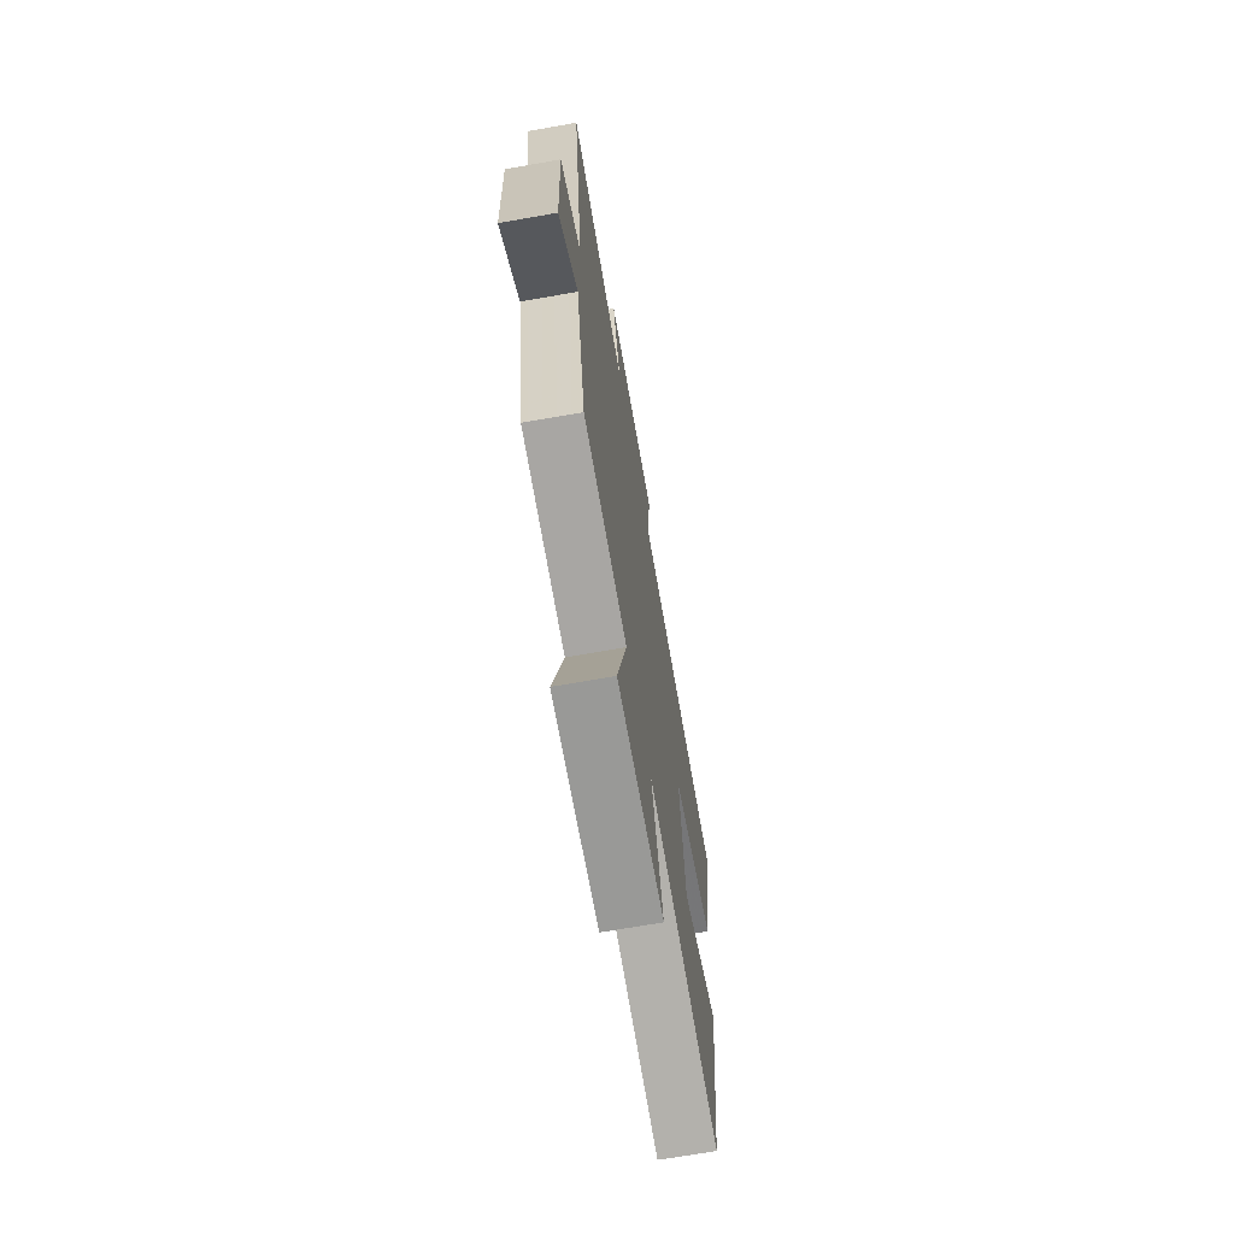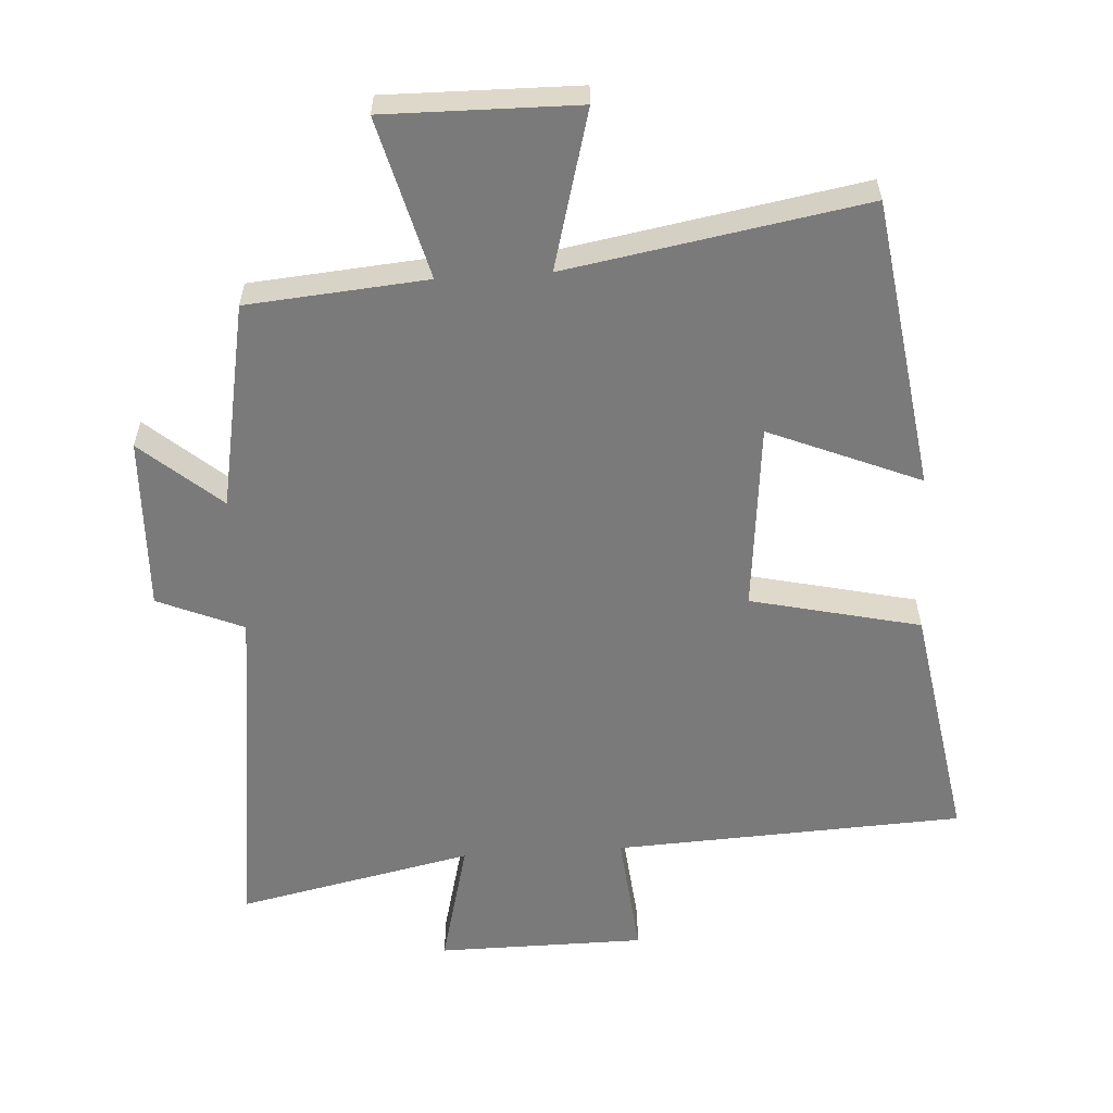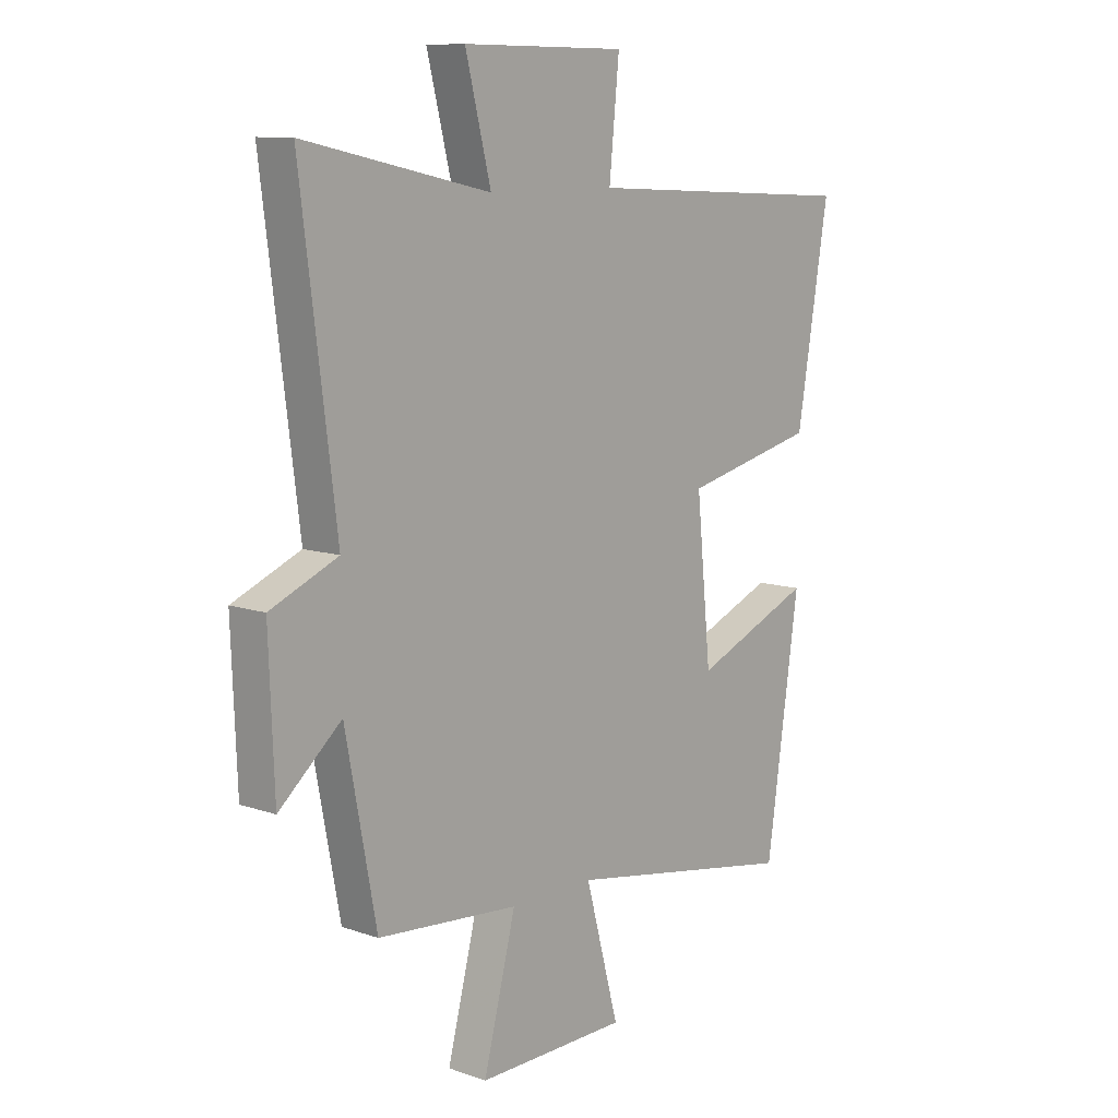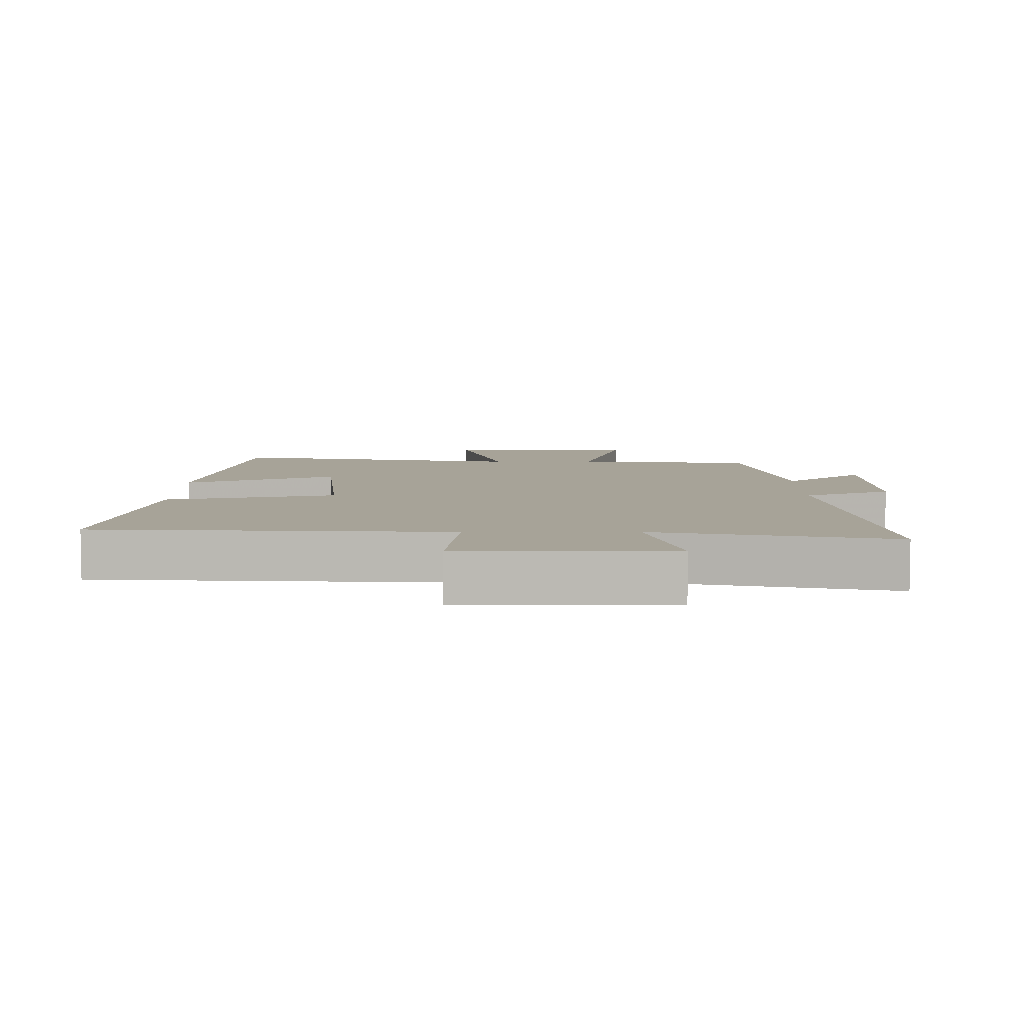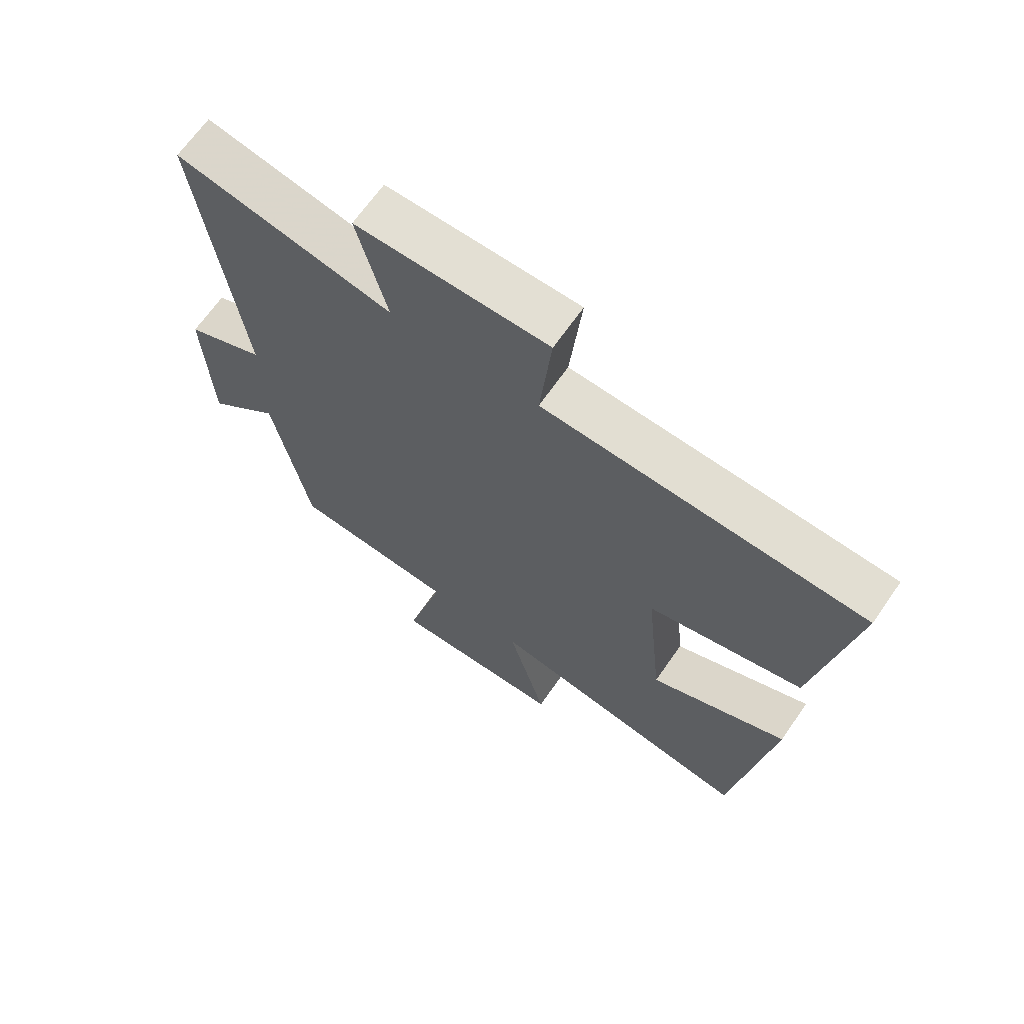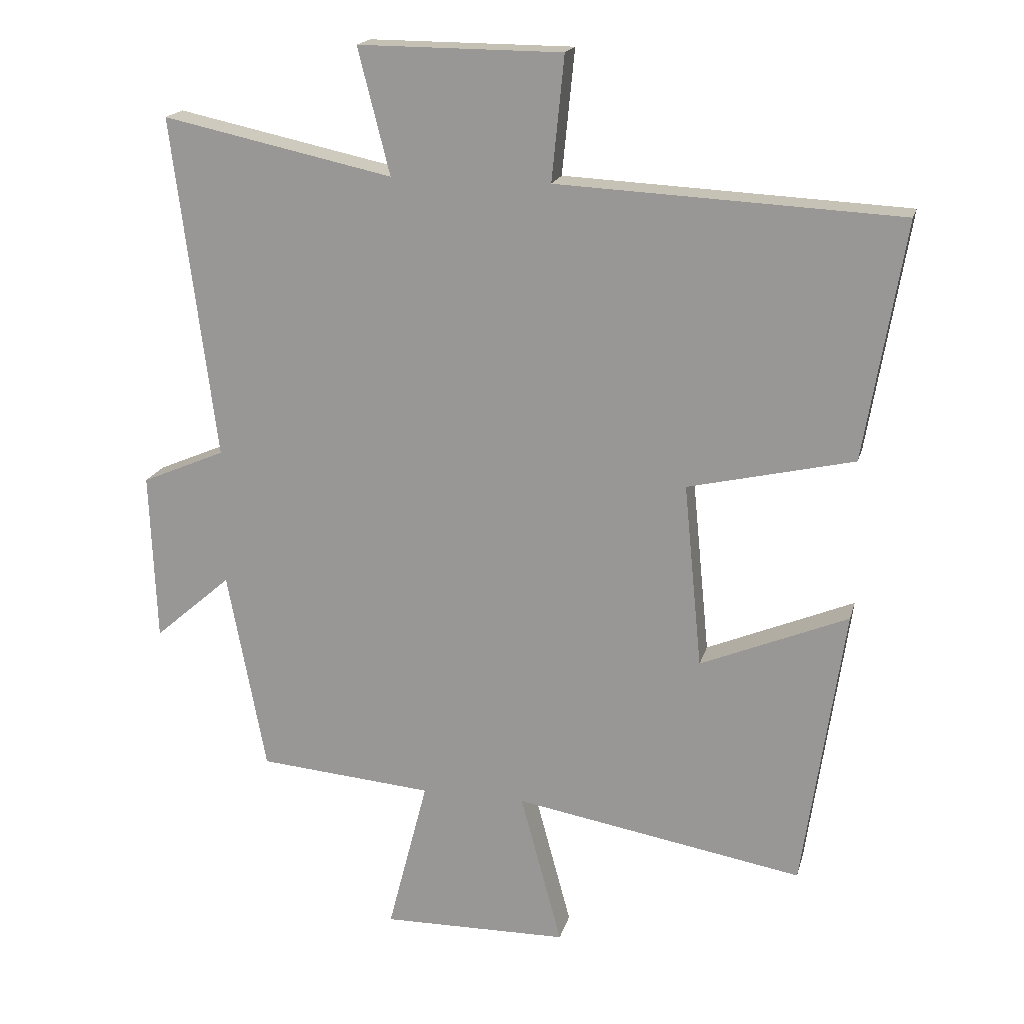
<metadata>
{"format":"obj","ext":"obj","renderer":"f3d","projection":"perspective","resolution":1024,"background":"white","views":[{"elev":-69.6,"azim":100.0,"up":"+Z"},{"elev":-58.1,"azim":-176.4,"up":"+Y"},{"elev":10.3,"azim":131.0,"up":"+Z"},{"elev":6.8,"azim":0.1,"up":"+Y"},{"elev":67.0,"azim":-145.2,"up":"+Z"},{"elev":18.2,"azim":-166.1,"up":"+Z"}]}
</metadata>
<code>
v 0.441 0.07 -0.477
v 0.171 0.07 -0.5
v 0.233 0.07 -0.741
v -0.055 0.07 -0.737
v 0.009 0.07 -0.5
v -0.437 0.07 -0.578
v -0.5 0.07 -0.14
v -0.273 0.07 -0.235
v -0.245 0.07 0.049
v -0.5 0.07 0.108
v -0.561 0.07 0.474
v -0.034 0.07 0.5
v -0.053 0.07 0.691
v 0.261 0.07 0.693
v 0.212 0.07 0.5
v 0.567 0.07 0.576
v 0.5 0.07 0.049
v 0.629 0.07 -0.006
v 0.619 0.07 -0.268
v 0.5 0.07 -0.165
v 0.441 0 -0.477
v 0.171 0 -0.5
v 0.233 0 -0.741
v -0.055 0 -0.737
v 0.009 0 -0.5
v -0.437 0 -0.578
v -0.5 0 -0.14
v -0.273 0 -0.235
v -0.245 0 0.049
v -0.5 0 0.108
v -0.561 0 0.474
v -0.034 0 0.5
v -0.053 0 0.691
v 0.261 0 0.693
v 0.212 0 0.5
v 0.567 0 0.576
v 0.5 0 0.049
v 0.629 0 -0.006
v 0.619 0 -0.268
v 0.5 0 -0.165
f 17 18 19 20
f 17 20 1 2
f 15 16 17 2
f 12 13 14 15
f 12 15 2
f 9 10 11 12
f 8 9 12 2
f 5 6 7 8
f 5 8 2
f 2 3 4 5
f 40 39 38 37
f 22 21 40 37
f 22 37 36 35
f 35 34 33 32
f 22 35 32
f 32 31 30 29
f 22 32 29 28
f 28 27 26 25
f 22 28 25
f 25 24 23 22
f 1 21 22 2
f 2 22 23 3
f 3 23 24 4
f 4 24 25 5
f 5 25 26 6
f 6 26 27 7
f 7 27 28 8
f 8 28 29 9
f 9 29 30 10
f 10 30 31 11
f 11 31 32 12
f 12 32 33 13
f 13 33 34 14
f 14 34 35 15
f 15 35 36 16
f 16 36 37 17
f 17 37 38 18
f 18 38 39 19
f 19 39 40 20
f 20 40 21 1

</code>
